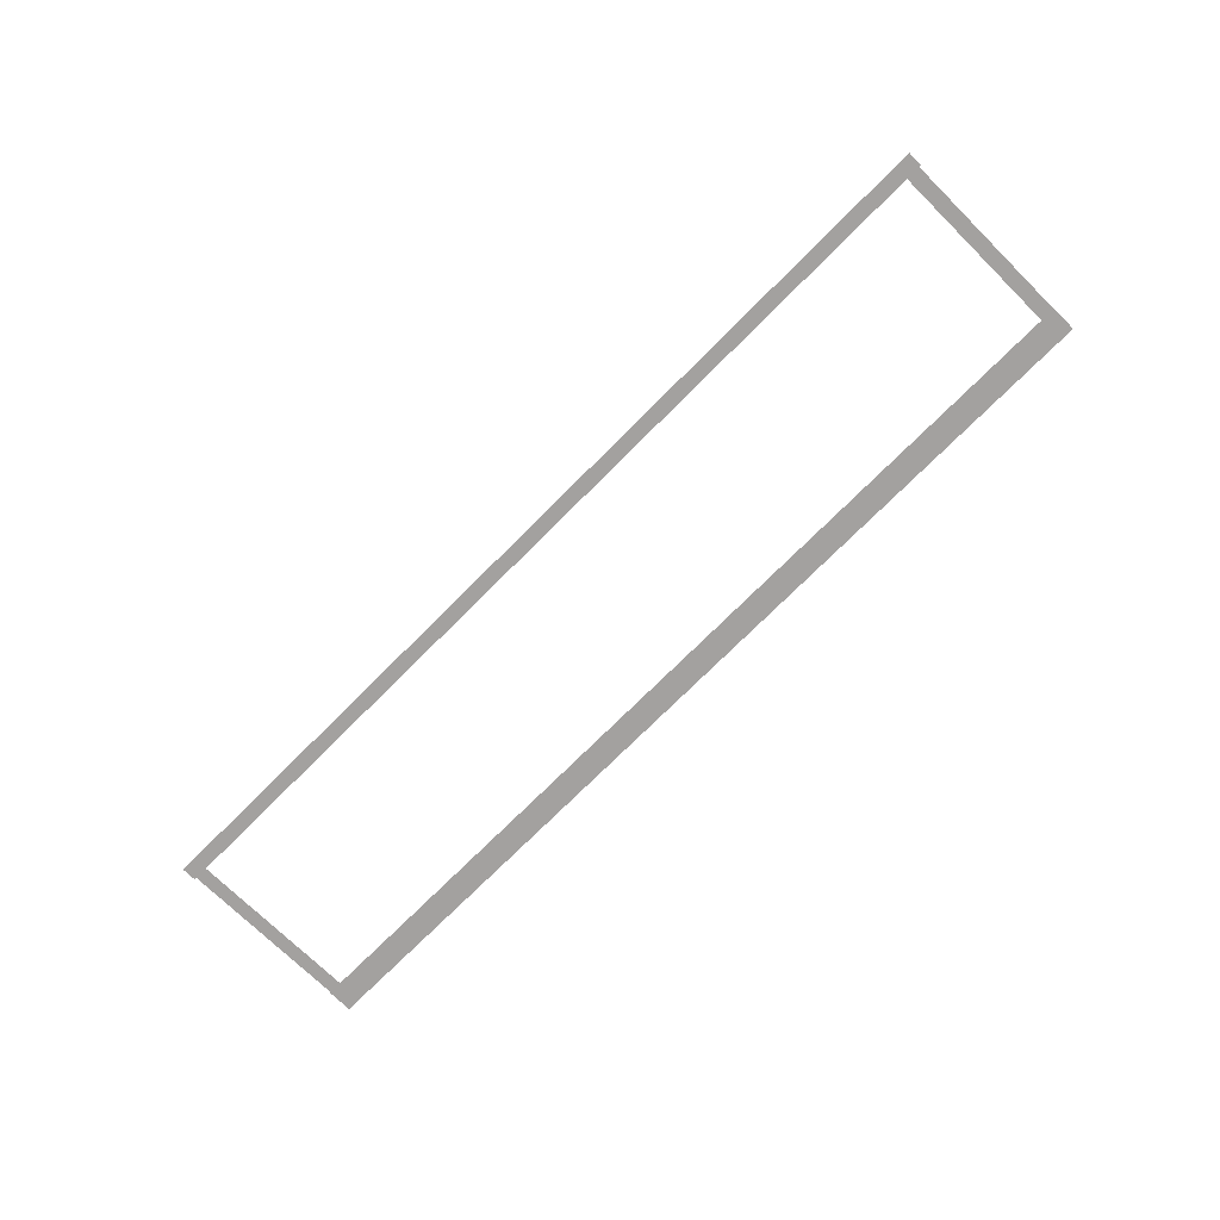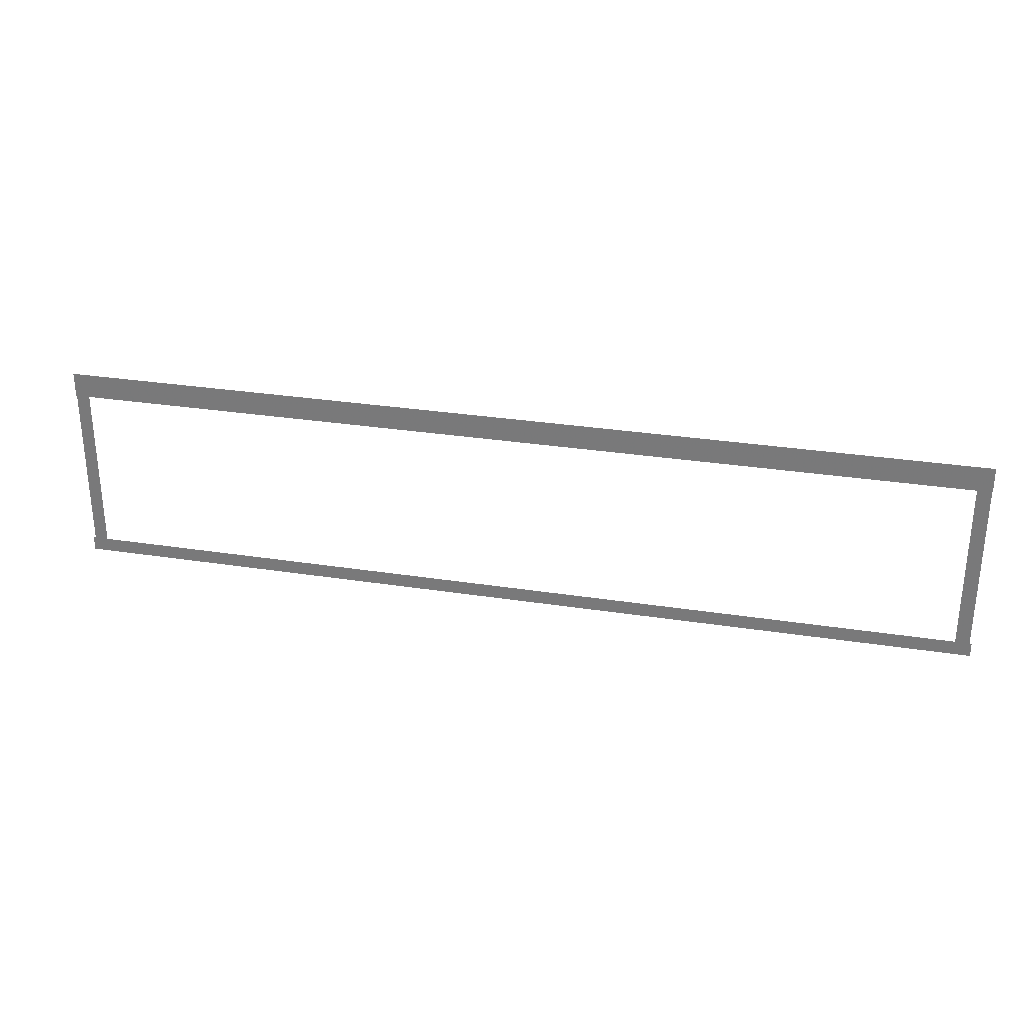
<metadata>
{"format":"obj","ext":"obj","renderer":"f3d","projection":"perspective","resolution":1024,"background":"white","views":[{"elev":-72.3,"azim":45.3,"up":"+Z"},{"elev":29.9,"azim":12.8,"up":"+Y"}]}
</metadata>
<code>
v -53.55 -6.458 0.002
v -53.55 -10.28 0.002
v -53.02 -10.28 0.002
v -53.02 -6.458 0.002
v -52.5 -10.28 0.002
v -52.5 -6.458 0.002
v -53.55 -2.639 0.002
v -53.55 -6.458 0.002
v -53.02 -6.458 0.002
v -53.02 -2.639 0.002
v -52.5 -6.458 0.002
v -52.5 -2.639 0.002
v -53.55 1.181 0.002
v -53.55 -2.639 0.002
v -53.02 -2.639 0.002
v -53.02 1.181 0.002
v -52.5 -2.639 0.002
v -52.5 1.181 0.002
v -53.55 5 0.002
v -53.55 1.181 0.002
v -53.02 1.181 0.002
v -53.02 5 0.002
v -52.5 1.181 0.002
v -52.5 5 0.002
v -53.55 5 0.002
v -53.02 5 0.002
v -52.5 5 0.002
v 17.81 1.181 0.002
v 17.81 5 0.002
v 17.27 5 0.002
v 17.27 1.181 0.002
v 16.73 5 0.002
v 16.73 1.181 0.002
v 17.81 -2.639 0.002
v 17.81 1.181 0.002
v 17.27 1.181 0.002
v 17.27 -2.639 0.002
v 16.73 1.181 0.002
v 16.73 -2.639 0.002
v 17.81 -6.458 0.002
v 17.81 -2.639 0.002
v 17.27 -2.639 0.002
v 17.27 -6.458 0.002
v 16.73 -2.639 0.002
v 16.73 -6.458 0.002
v 17.81 -10.28 0.002
v 17.81 -6.458 0.002
v 17.27 -6.458 0.002
v 17.27 -10.28 0.002
v 16.73 -6.458 0.002
v 16.73 -10.28 0.002
v 17.81 -10.28 0.002
v 17.27 -10.28 0.002
v 16.73 -10.28 0.002
v 14.04 -10.84 0.001
v 17.4 -10.84 0.001
v 17.4 -10.28 0.001
v 14.04 -10.28 0.001
v 17.4 -9.718 0.001
v 14.04 -9.718 0.001
v 10.68 -10.84 0.001
v 14.04 -10.84 0.001
v 14.04 -10.28 0.001
v 10.68 -10.28 0.001
v 14.04 -9.718 0.001
v 10.68 -9.718 0.001
v 7.319 -10.84 0.001
v 10.68 -10.84 0.001
v 10.68 -10.28 0.001
v 7.319 -10.28 0.001
v 10.68 -9.718 0.001
v 7.319 -9.718 0.001
v 3.96 -10.84 0.001
v 7.319 -10.84 0.001
v 7.319 -10.28 0.001
v 3.96 -10.28 0.001
v 7.319 -9.718 0.001
v 3.96 -9.718 0.001
v 0.6002 -10.84 0.001
v 3.96 -10.84 0.001
v 3.96 -10.28 0.001
v 0.6002 -10.28 0.001
v 3.96 -9.718 0.001
v 0.6002 -9.718 0.001
v -2.759 -10.84 0.001
v 0.6002 -10.84 0.001
v 0.6002 -10.28 0.001
v -2.759 -10.28 0.001
v 0.6002 -9.718 0.001
v -2.759 -9.718 0.001
v -6.119 -10.84 0.001
v -2.759 -10.84 0.001
v -2.759 -10.28 0.001
v -6.119 -10.28 0.001
v -2.759 -9.718 0.001
v -6.119 -9.718 0.001
v -9.478 -10.84 0.001
v -6.119 -10.84 0.001
v -6.119 -10.28 0.001
v -9.478 -10.28 0.001
v -6.119 -9.718 0.001
v -9.478 -9.718 0.001
v -12.84 -10.84 0.001
v -9.478 -10.84 0.001
v -9.478 -10.28 0.001
v -12.84 -10.28 0.001
v -9.478 -9.718 0.001
v -12.84 -9.718 0.001
v -16.2 -10.84 0.001
v -12.84 -10.84 0.001
v -12.84 -10.28 0.001
v -16.2 -10.28 0.001
v -12.84 -9.718 0.001
v -16.2 -9.718 0.001
v -19.56 -10.84 0.001
v -16.2 -10.84 0.001
v -16.2 -10.28 0.001
v -19.56 -10.28 0.001
v -16.2 -9.718 0.001
v -19.56 -9.718 0.001
v -22.92 -10.84 0.001
v -19.56 -10.84 0.001
v -19.56 -10.28 0.001
v -22.92 -10.28 0.001
v -19.56 -9.718 0.001
v -22.92 -9.718 0.001
v -26.28 -10.84 0.001
v -22.92 -10.84 0.001
v -22.92 -10.28 0.001
v -26.28 -10.28 0.001
v -22.92 -9.718 0.001
v -26.28 -9.718 0.001
v -29.64 -10.84 0.001
v -26.28 -10.84 0.001
v -26.28 -10.28 0.001
v -29.64 -10.28 0.001
v -26.28 -9.718 0.001
v -29.64 -9.718 0.001
v -32.99 -10.84 0.001
v -29.64 -10.84 0.001
v -29.64 -10.28 0.001
v -32.99 -10.28 0.001
v -29.64 -9.718 0.001
v -32.99 -9.718 0.001
v -36.35 -10.84 0.001
v -32.99 -10.84 0.001
v -32.99 -10.28 0.001
v -36.35 -10.28 0.001
v -32.99 -9.718 0.001
v -36.35 -9.718 0.001
v -39.71 -10.84 0.001
v -36.35 -10.84 0.001
v -36.35 -10.28 0.001
v -39.71 -10.28 0.001
v -36.35 -9.718 0.001
v -39.71 -9.718 0.001
v -43.07 -10.84 0.001
v -39.71 -10.84 0.001
v -39.71 -10.28 0.001
v -43.07 -10.28 0.001
v -39.71 -9.718 0.001
v -43.07 -9.718 0.001
v -46.43 -10.84 0.001
v -43.07 -10.84 0.001
v -43.07 -10.28 0.001
v -46.43 -10.28 0.001
v -43.07 -9.718 0.001
v -46.43 -9.718 0.001
v -49.79 -10.84 0.001
v -46.43 -10.84 0.001
v -46.43 -10.28 0.001
v -49.79 -10.28 0.001
v -46.43 -9.718 0.001
v -49.79 -9.718 0.001
v -53.02 -10.84 0.001
v -49.79 -10.84 0.001
v -49.79 -10.28 0.001
v -53.02 -10.28 0.001
v -49.79 -9.718 0.001
v -53.02 -9.718 0.001
v -53.15 -10.84 0.001
v -53.15 -10.28 0.001
v -53.15 -9.718 0.001
v 17.4 -10.84 0.001
v 17.97 -10.84 0.001
v 17.97 -10.28 0.001
v 17.4 -10.28 0.001
v 17.97 -9.718 0.001
v 17.4 -9.718 0.001
v -53.72 -10.84 0.001
v -53.15 -10.84 0.001
v -53.15 -10.28 0.001
v -53.72 -10.28 0.001
v -53.15 -9.718 0.001
v -53.72 -9.718 0.001
v -49.24 5.384 0
v -52.54 5.384 0
v -52.54 4.423 0
v -49.24 4.423 0
v -52.54 3.462 0
v -49.24 3.462 0
v -45.94 5.384 0
v -49.24 5.384 0
v -49.24 4.423 0
v -45.94 4.423 0
v -49.24 3.462 0
v -45.94 3.462 0
v -42.63 5.384 0
v -45.94 5.384 0
v -45.94 4.423 0
v -42.63 4.423 0
v -45.94 3.462 0
v -42.63 3.462 0
v -39.33 5.384 0
v -42.63 5.384 0
v -42.63 4.423 0
v -39.33 4.423 0
v -42.63 3.462 0
v -39.33 3.462 0
v -36.03 5.384 0
v -39.33 5.384 0
v -39.33 4.423 0
v -36.03 4.423 0
v -39.33 3.462 0
v -36.03 3.462 0
v -32.73 5.384 0
v -36.03 5.384 0
v -36.03 4.423 0
v -32.73 4.423 0
v -36.03 3.462 0
v -32.73 3.462 0
v -29.43 5.384 0
v -32.73 5.384 0
v -32.73 4.423 0
v -29.43 4.423 0
v -32.73 3.462 0
v -29.43 3.462 0
v -26.12 5.384 0
v -29.43 5.384 0
v -29.43 4.423 0
v -26.12 4.423 0
v -29.43 3.462 0
v -26.12 3.462 0
v -22.82 5.384 0
v -26.12 5.384 0
v -26.12 4.423 0
v -22.82 4.423 0
v -26.12 3.462 0
v -22.82 3.462 0
v -19.52 5.384 0
v -22.82 5.384 0
v -22.82 4.423 0
v -19.52 4.423 0
v -22.82 3.462 0
v -19.52 3.462 0
v -16.22 5.384 0
v -19.52 5.384 0
v -19.52 4.423 0
v -16.22 4.423 0
v -19.52 3.462 0
v -16.22 3.462 0
v -12.92 5.384 0
v -16.22 5.384 0
v -16.22 4.423 0
v -12.92 4.423 0
v -16.22 3.462 0
v -12.92 3.462 0
v -9.615 5.384 0
v -12.92 5.384 0
v -12.92 4.423 0
v -9.615 4.423 0
v -12.92 3.462 0
v -9.615 3.462 0
v -6.313 5.384 0
v -9.615 5.384 0
v -9.615 4.423 0
v -6.313 4.423 0
v -9.615 3.462 0
v -6.313 3.462 0
v -3.011 5.384 0
v -6.313 5.384 0
v -6.313 4.423 0
v -3.011 4.423 0
v -6.313 3.462 0
v -3.011 3.462 0
v 0.2908 5.384 0
v -3.011 5.384 0
v -3.011 4.423 0
v 0.2908 4.423 0
v -3.011 3.462 0
v 0.2908 3.462 0
v 3.593 5.384 0
v 0.2908 5.384 0
v 0.2908 4.423 0
v 3.593 4.423 0
v 0.2908 3.462 0
v 3.593 3.462 0
v 6.895 5.384 0
v 3.593 5.384 0
v 3.593 4.423 0
v 6.895 4.423 0
v 3.593 3.462 0
v 6.895 3.462 0
v 10.2 5.384 0
v 6.895 5.384 0
v 6.895 4.423 0
v 10.2 4.423 0
v 6.895 3.462 0
v 10.2 3.462 0
v 13.5 5.384 0
v 10.2 5.384 0
v 10.2 4.423 0
v 13.5 4.423 0
v 10.2 3.462 0
v 13.5 3.462 0
v 16.8 5.384 0
v 13.5 5.384 0
v 13.5 4.423 0
v 16.8 4.423 0
v 13.5 3.462 0
v 16.8 3.462 0
v -52.54 5.384 0
v -53.61 5.384 0
v -53.61 4.423 0
v -52.54 4.423 0
v -53.61 3.462 0
v -52.54 3.462 0
v 17.27 5.384 0
v 16.8 5.384 0
v 16.8 4.423 0
v 17.27 4.423 0
v 16.8 3.462 0
v 17.27 3.462 0
v 17.84 5.384 0
v 17.84 4.423 0
v 17.84 3.462 0
g Terrain_1643_1
f 1 3 2
f 4 3 1
f 4 5 3
f 6 5 4
f 7 9 8
f 10 9 7
f 10 11 9
f 12 11 10
f 13 15 14
f 16 15 13
f 16 17 15
f 18 17 16
f 19 21 20
f 22 21 19
f 22 23 21
f 24 23 22
f 25 22 19
f 26 22 25
f 26 24 22
f 27 24 26
f 28 30 29
f 31 30 28
f 31 32 30
f 33 32 31
f 34 36 35
f 37 36 34
f 37 38 36
f 39 38 37
f 40 42 41
f 43 42 40
f 43 44 42
f 45 44 43
f 46 48 47
f 49 48 46
f 49 50 48
f 51 50 49
f 52 49 46
f 53 49 52
f 53 51 49
f 54 51 53
f 55 57 56
f 58 57 55
f 58 59 57
f 60 59 58
f 61 63 62
f 64 63 61
f 64 65 63
f 66 65 64
f 67 69 68
f 70 69 67
f 70 71 69
f 72 71 70
f 73 75 74
f 76 75 73
f 76 77 75
f 78 77 76
f 79 81 80
f 82 81 79
f 82 83 81
f 84 83 82
f 85 87 86
f 88 87 85
f 88 89 87
f 90 89 88
f 91 93 92
f 94 93 91
f 94 95 93
f 96 95 94
f 97 99 98
f 100 99 97
f 100 101 99
f 102 101 100
f 103 105 104
f 106 105 103
f 106 107 105
f 108 107 106
f 109 111 110
f 112 111 109
f 112 113 111
f 114 113 112
f 115 117 116
f 118 117 115
f 118 119 117
f 120 119 118
f 121 123 122
f 124 123 121
f 124 125 123
f 126 125 124
f 127 129 128
f 130 129 127
f 130 131 129
f 132 131 130
f 133 135 134
f 136 135 133
f 136 137 135
f 138 137 136
f 139 141 140
f 142 141 139
f 142 143 141
f 144 143 142
f 145 147 146
f 148 147 145
f 148 149 147
f 150 149 148
f 151 153 152
f 154 153 151
f 154 155 153
f 156 155 154
f 157 159 158
f 160 159 157
f 160 161 159
f 162 161 160
f 163 165 164
f 166 165 163
f 166 167 165
f 168 167 166
f 169 171 170
f 172 171 169
f 172 173 171
f 174 173 172
f 175 177 176
f 178 177 175
f 178 179 177
f 180 179 178
f 181 178 175
f 182 178 181
f 182 180 178
f 183 180 182
f 184 186 185
f 187 186 184
f 187 188 186
f 189 188 187
f 190 192 191
f 193 192 190
f 193 194 192
f 195 194 193
f 196 198 197
f 199 198 196
f 199 200 198
f 201 200 199
f 202 204 203
f 205 204 202
f 205 206 204
f 207 206 205
f 208 210 209
f 211 210 208
f 211 212 210
f 213 212 211
f 214 216 215
f 217 216 214
f 217 218 216
f 219 218 217
f 220 222 221
f 223 222 220
f 223 224 222
f 225 224 223
f 226 228 227
f 229 228 226
f 229 230 228
f 231 230 229
f 232 234 233
f 235 234 232
f 235 236 234
f 237 236 235
f 238 240 239
f 241 240 238
f 241 242 240
f 243 242 241
f 244 246 245
f 247 246 244
f 247 248 246
f 249 248 247
f 250 252 251
f 253 252 250
f 253 254 252
f 255 254 253
f 256 258 257
f 259 258 256
f 259 260 258
f 261 260 259
f 262 264 263
f 265 264 262
f 265 266 264
f 267 266 265
f 268 270 269
f 271 270 268
f 271 272 270
f 273 272 271
f 274 276 275
f 277 276 274
f 277 278 276
f 279 278 277
f 280 282 281
f 283 282 280
f 283 284 282
f 285 284 283
f 286 288 287
f 289 288 286
f 289 290 288
f 291 290 289
f 292 294 293
f 295 294 292
f 295 296 294
f 297 296 295
f 298 300 299
f 301 300 298
f 301 302 300
f 303 302 301
f 304 306 305
f 307 306 304
f 307 308 306
f 309 308 307
f 310 312 311
f 313 312 310
f 313 314 312
f 315 314 313
f 316 318 317
f 319 318 316
f 319 320 318
f 321 320 319
f 322 324 323
f 325 324 322
f 325 326 324
f 327 326 325
f 328 330 329
f 331 330 328
f 331 332 330
f 333 332 331
f 334 331 328
f 335 331 334
f 335 333 331
f 336 333 335

</code>
